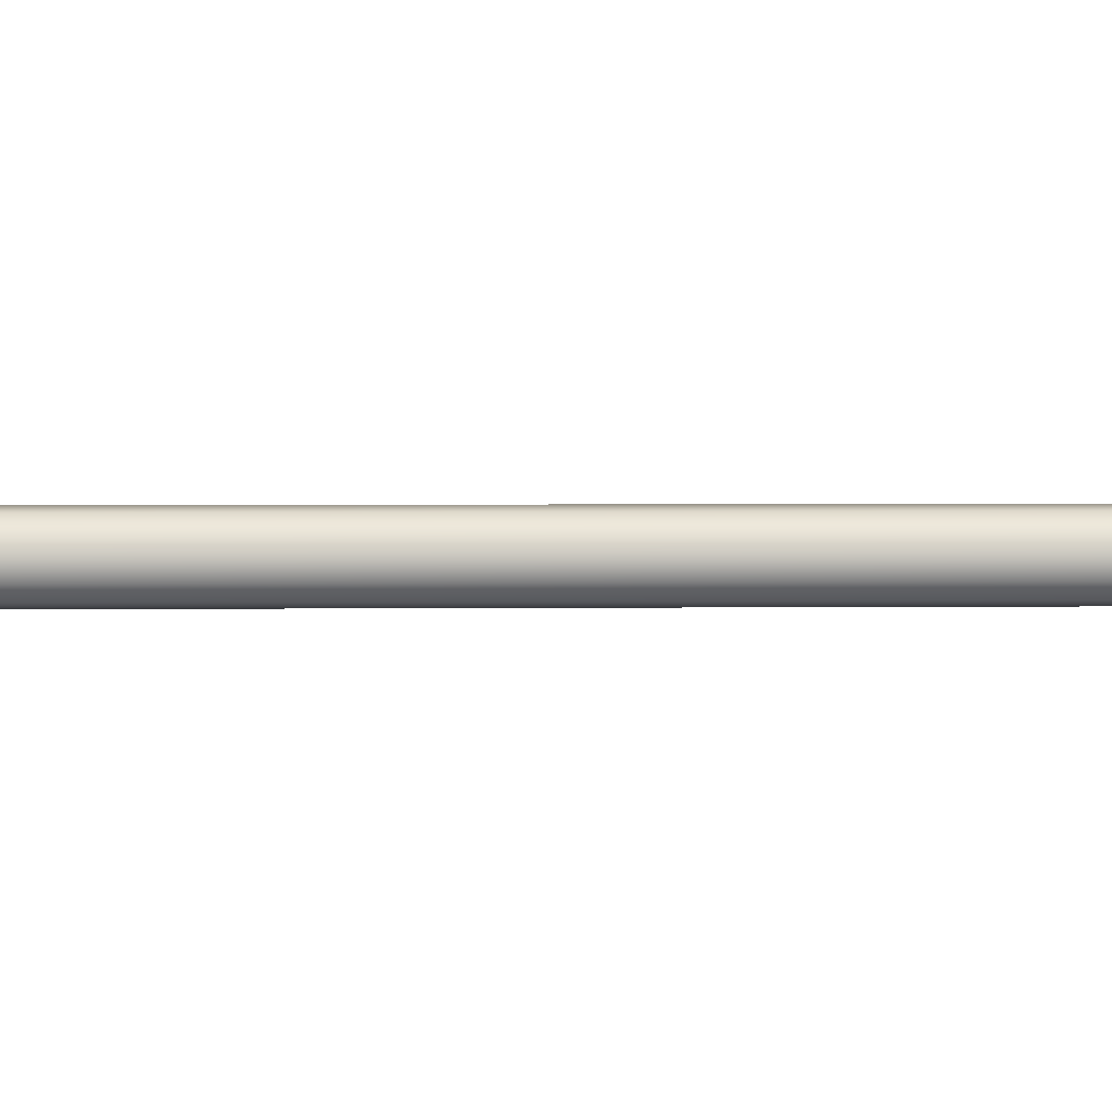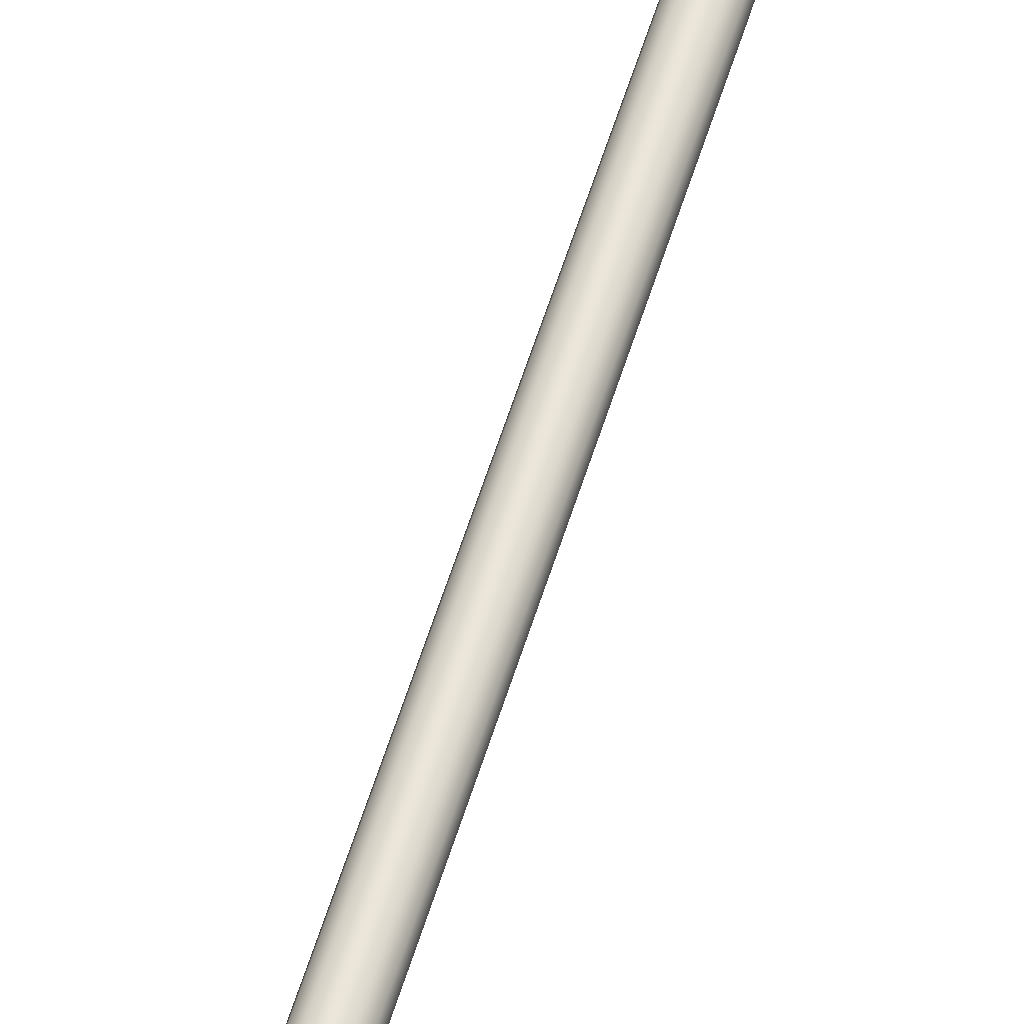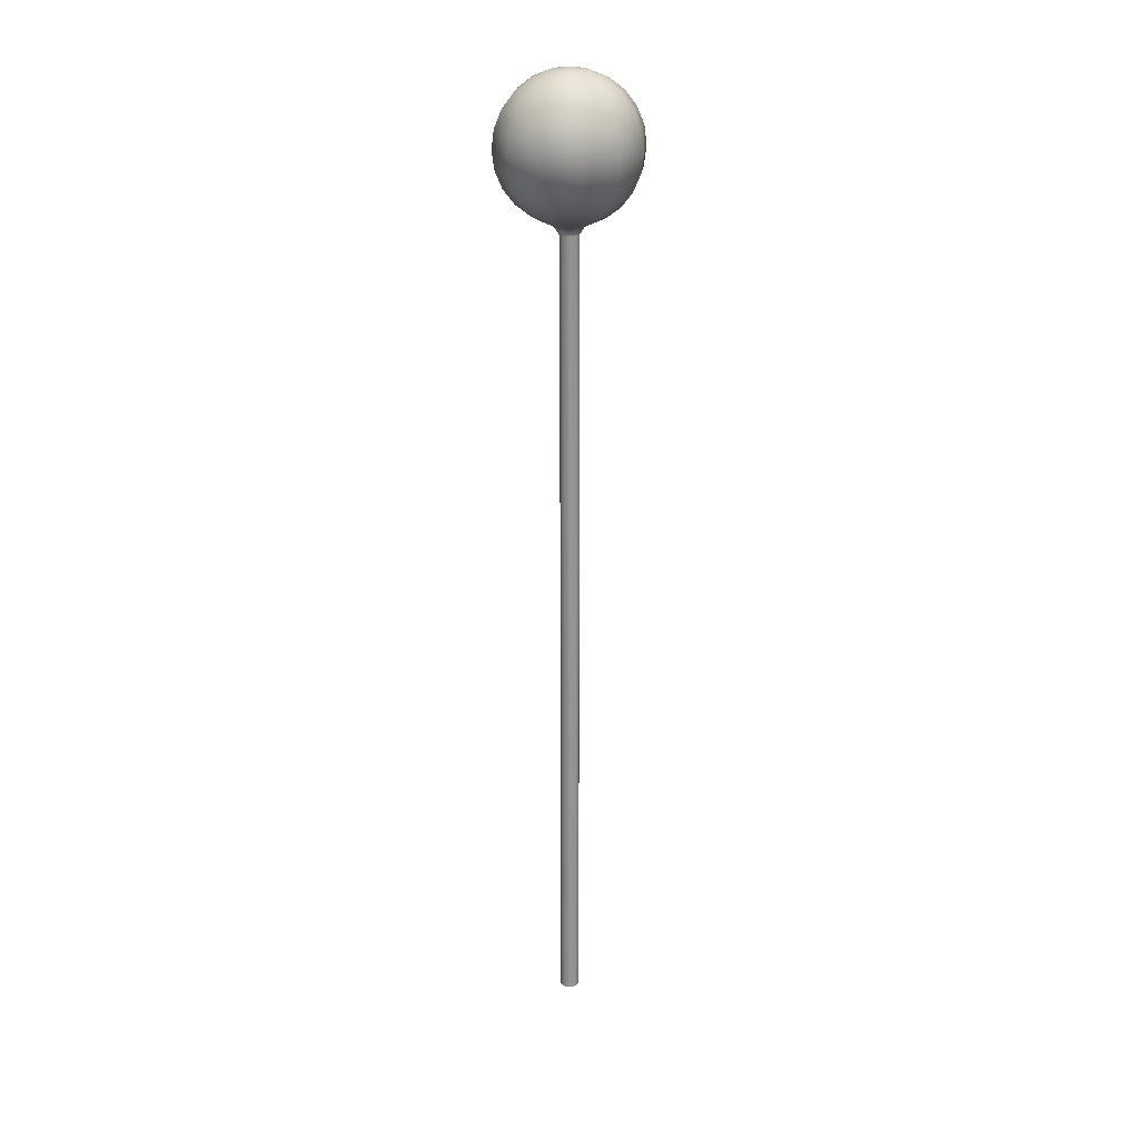
<metadata>
{"format":"obj","ext":"obj","renderer":"f3d","projection":"perspective","resolution":1024,"background":"white","views":[{"elev":0.9,"azim":82.5,"up":"+Z"},{"elev":57.7,"azim":17.0,"up":"+Z"},{"elev":22.9,"azim":80.8,"up":"+Y"}]}
</metadata>
<code>
v 0.433 -0.8629 -0.25
v 0.25 -0.8629 -0.433
v 0 -0.8629 -0.5
v -0.25 -0.8629 -0.433
v -0.433 -0.8629 -0.25
v -0.5 -0.8629 0
v -0.433 -0.8629 0.25
v -0.25 -0.8629 0.433
v 0 -0.8629 0.5
v 0.25 -0.8629 0.433
v 0.433 -0.8629 0.25
v 0.5 -0.8629 0
v 0.6124 -0.704 -0.3536
v 0.3536 -0.704 -0.6124
v 0 -0.704 -0.7071
v -0.3536 -0.704 -0.6124
v -0.6124 -0.704 -0.3536
v -0.7071 -0.704 0
v -0.6124 -0.704 0.3536
v -0.3536 -0.704 0.6124
v 0 -0.704 0.7071
v 0.3536 -0.704 0.6124
v 0.6124 -0.704 0.3536
v 0.7071 -0.704 0
v 0.75 -0.4969 -0.433
v 0.433 -0.4969 -0.75
v 0 -0.4969 -0.866
v -0.433 -0.4969 -0.75
v -0.75 -0.4969 -0.433
v -0.866 -0.4969 0
v -0.75 -0.4969 0.433
v -0.433 -0.4969 0.75
v 0 -0.4969 0.866
v 0.433 -0.4969 0.75
v 0.75 -0.4969 0.433
v 0.866 -0.4969 0
v 0.8365 -0.2557 -0.483
v 0.483 -0.2557 -0.8365
v 0 -0.2557 -0.9659
v -0.483 -0.2557 -0.8365
v -0.8365 -0.2557 -0.483
v -0.9659 -0.2557 0
v -0.8365 -0.2557 0.483
v -0.483 -0.2557 0.8365
v 0 -0.2557 0.9659
v 0.483 -0.2557 0.8365
v 0.8365 -0.2557 0.483
v 0.9659 -0.2557 0
v 0.866 0.003082 -0.5
v 0.5 0.003082 -0.866
v 0 0.003082 -1
v -0.5 0.003082 -0.866
v -0.866 0.003082 -0.5
v -1 0.003082 -0
v -0.866 0.003082 0.5
v -0.5 0.003082 0.866
v 0 0.003082 1
v 0.5 0.003082 0.866
v 0.866 0.003082 0.5
v 1 0.003082 -0
v 0.8365 0.2619 -0.483
v 0.483 0.2619 -0.8365
v 0 0.2619 -0.9659
v -0.483 0.2619 -0.8365
v -0.8365 0.2619 -0.483
v -0.9659 0.2619 -0
v -0.8365 0.2619 0.483
v -0.483 0.2619 0.8365
v 0 0.2619 0.9659
v 0.483 0.2619 0.8365
v 0.8365 0.2619 0.483
v 0.9659 0.2619 -0
v 0.75 0.5031 -0.433
v 0.433 0.5031 -0.75
v 0 0.5031 -0.866
v -0.433 0.5031 -0.75
v -0.75 0.5031 -0.433
v -0.866 0.5031 -0
v -0.75 0.5031 0.433
v -0.433 0.5031 0.75
v 0 0.5031 0.866
v 0.433 0.5031 0.75
v 0.75 0.5031 0.433
v 0.866 0.5031 -0
v 0.6124 0.7102 -0.3536
v 0.3536 0.7102 -0.6124
v 0 0.7102 -0.7071
v -0.3536 0.7102 -0.6124
v -0.6124 0.7102 -0.3536
v -0.7071 0.7102 -0
v -0.6124 0.7102 0.3536
v -0.3536 0.7102 0.6124
v 0 0.7102 0.7071
v 0.3536 0.7102 0.6124
v 0.6124 0.7102 0.3536
v 0.7071 0.7102 -0
v 0.433 0.8691 -0.25
v 0.25 0.8691 -0.433
v 0 0.8691 -0.5
v -0.25 0.8691 -0.433
v -0.433 0.8691 -0.25
v -0.5 0.8691 -0
v -0.433 0.8691 0.25
v -0.25 0.8691 0.433
v 0 0.8691 0.5
v 0.25 0.8691 0.433
v 0.433 0.8691 0.25
v 0.5 0.8691 -0
v 0.2241 0.969 -0.1294
v 0.1294 0.969 -0.2241
v 0 0.969 -0.2588
v -0.1294 0.969 -0.2241
v -0.2241 0.969 -0.1294
v -0.2588 0.969 -0
v -0.2241 0.969 0.1294
v -0.1294 0.969 0.2241
v 0 0.969 0.2588
v 0.1294 0.969 0.2241
v 0.2241 0.969 0.1294
v 0.2588 0.969 -0
v 0 1.003 -0
v 0.1171 -12.63 -0.06758
v 0.06758 -12.63 -0.1171
v 0 -12.63 -0.1352
v -0.06758 -12.63 -0.1171
v -0.1171 -12.63 -0.06758
v -0.1352 -12.63 0
v -0.1171 -12.63 0.06758
v -0.06758 -12.63 0.1171
v 0 -12.63 0.1352
v 0.06758 -12.63 0.1171
v 0.1171 -12.63 0.06758
v 0.1352 -12.63 0
v 0.02809 -3.979 0.1352
v 0.09567 -3.979 0.1171
v 0.1451 -3.979 0.06758
v 0.1633 -3.979 0
v 0.1451 -3.979 -0.06758
v 0.09567 -3.979 -0.1171
v 0.02809 -3.979 -0.1352
v -0.03948 -3.979 -0.1171
v -0.08896 -3.979 -0.06758
v -0.1071 -3.979 0
v -0.08896 -3.979 0.06758
v -0.03948 -3.979 0.1171
v 0.02809 -8.776 0.1352
v 0.09567 -8.776 0.1171
v 0.1451 -8.776 0.06758
v 0.1633 -8.776 0
v 0.1451 -8.776 -0.06758
v 0.09567 -8.776 -0.1171
v 0.02809 -8.776 -0.1352
v -0.03948 -8.776 -0.1171
v -0.08896 -8.776 -0.06758
v -0.1071 -8.776 0
v -0.08896 -8.776 0.06758
v -0.03948 -8.776 0.1171
v 0.1802 -0.9983 -0.1041
v 0.1189 -1.11 -0.06758
v 0.1041 -0.9983 -0.1802
v 0.06944 -1.11 -0.1171
v 0 -0.9983 -0.2081
v 0.001861 -1.11 -0.1352
v -0.1041 -0.9983 -0.1802
v -0.06572 -1.11 -0.1171
v -0.1802 -0.9983 -0.1041
v -0.1152 -1.11 -0.06758
v -0.2081 -0.9983 -0
v -0.1333 -1.11 0
v -0.1802 -0.9983 0.1041
v -0.1152 -1.11 0.06758
v -0.1041 -0.9983 0.1802
v -0.06572 -1.11 0.1171
v -0 -0.9983 0.2081
v 0.001861 -1.11 0.1352
v 0.1041 -0.9983 0.1802
v 0.06944 -1.11 0.1171
v 0.1802 -0.9983 0.1041
v 0.1189 -1.11 0.06758
v 0.2081 -0.9983 0
v 0.137 -1.11 0
f 1 2 14 13
f 2 3 15 14
f 3 4 16 15
f 4 5 17 16
f 5 6 18 17
f 6 7 19 18
f 7 8 20 19
f 8 9 21 20
f 9 10 22 21
f 10 11 23 22
f 11 12 24 23
f 12 1 13 24
f 13 14 26 25
f 14 15 27 26
f 15 16 28 27
f 16 17 29 28
f 17 18 30 29
f 18 19 31 30
f 19 20 32 31
f 20 21 33 32
f 21 22 34 33
f 22 23 35 34
f 23 24 36 35
f 24 13 25 36
f 25 26 38 37
f 26 27 39 38
f 27 28 40 39
f 28 29 41 40
f 29 30 42 41
f 30 31 43 42
f 31 32 44 43
f 32 33 45 44
f 33 34 46 45
f 34 35 47 46
f 35 36 48 47
f 36 25 37 48
f 37 38 50 49
f 38 39 51 50
f 39 40 52 51
f 40 41 53 52
f 41 42 54 53
f 42 43 55 54
f 43 44 56 55
f 44 45 57 56
f 45 46 58 57
f 46 47 59 58
f 47 48 60 59
f 48 37 49 60
f 49 50 62 61
f 50 51 63 62
f 51 52 64 63
f 52 53 65 64
f 53 54 66 65
f 54 55 67 66
f 55 56 68 67
f 56 57 69 68
f 57 58 70 69
f 58 59 71 70
f 59 60 72 71
f 60 49 61 72
f 61 62 74 73
f 62 63 75 74
f 63 64 76 75
f 64 65 77 76
f 65 66 78 77
f 66 67 79 78
f 67 68 80 79
f 68 69 81 80
f 69 70 82 81
f 70 71 83 82
f 71 72 84 83
f 72 61 73 84
f 73 74 86 85
f 74 75 87 86
f 75 76 88 87
f 76 77 89 88
f 77 78 90 89
f 78 79 91 90
f 79 80 92 91
f 80 81 93 92
f 81 82 94 93
f 82 83 95 94
f 83 84 96 95
f 84 73 85 96
f 85 86 98 97
f 86 87 99 98
f 87 88 100 99
f 88 89 101 100
f 89 90 102 101
f 90 91 103 102
f 91 92 104 103
f 92 93 105 104
f 93 94 106 105
f 94 95 107 106
f 95 96 108 107
f 96 85 97 108
f 97 98 110 109
f 98 99 111 110
f 99 100 112 111
f 100 101 113 112
f 101 102 114 113
f 102 103 115 114
f 103 104 116 115
f 104 105 117 116
f 105 106 118 117
f 106 107 119 118
f 107 108 120 119
f 108 97 109 120
f 109 110 121
f 110 111 121
f 111 112 121
f 112 113 121
f 113 114 121
f 114 115 121
f 115 116 121
f 116 117 121
f 117 118 121
f 118 119 121
f 119 120 121
f 120 109 121
f 135 134 146 147
f 136 135 147 148
f 137 136 148 149
f 138 137 149 150
f 139 138 150 151
f 140 139 151 152
f 141 140 152 153
f 142 141 153 154
f 143 142 154 155
f 144 143 155 156
f 145 144 156 157
f 134 145 157 146
f 147 146 130 131
f 148 147 131 132
f 149 148 132 133
f 150 149 133 122
f 151 150 122 123
f 152 151 123 124
f 153 152 124 125
f 154 153 125 126
f 155 154 126 127
f 156 155 127 128
f 157 156 128 129
f 146 157 129 130
f 158 159 161 160
f 159 158 180 181
f 160 161 163 162
f 162 163 165 164
f 164 165 167 166
f 166 167 169 168
f 168 169 171 170
f 170 171 173 172
f 172 173 175 174
f 174 175 177 176
f 176 177 179 178
f 178 179 181 180
f 158 160 2 1
f 160 162 3 2
f 162 164 4 3
f 164 166 5 4
f 166 168 6 5
f 168 170 7 6
f 170 172 8 7
f 172 174 9 8
f 174 176 10 9
f 176 178 11 10
f 178 180 12 11
f 180 158 1 12
f 161 159 138 139
f 163 161 139 140
f 165 163 140 141
f 167 165 141 142
f 169 167 142 143
f 171 169 143 144
f 173 171 144 145
f 175 173 145 134
f 177 175 134 135
f 179 177 135 136
f 181 179 136 137
f 159 181 137 138

</code>
